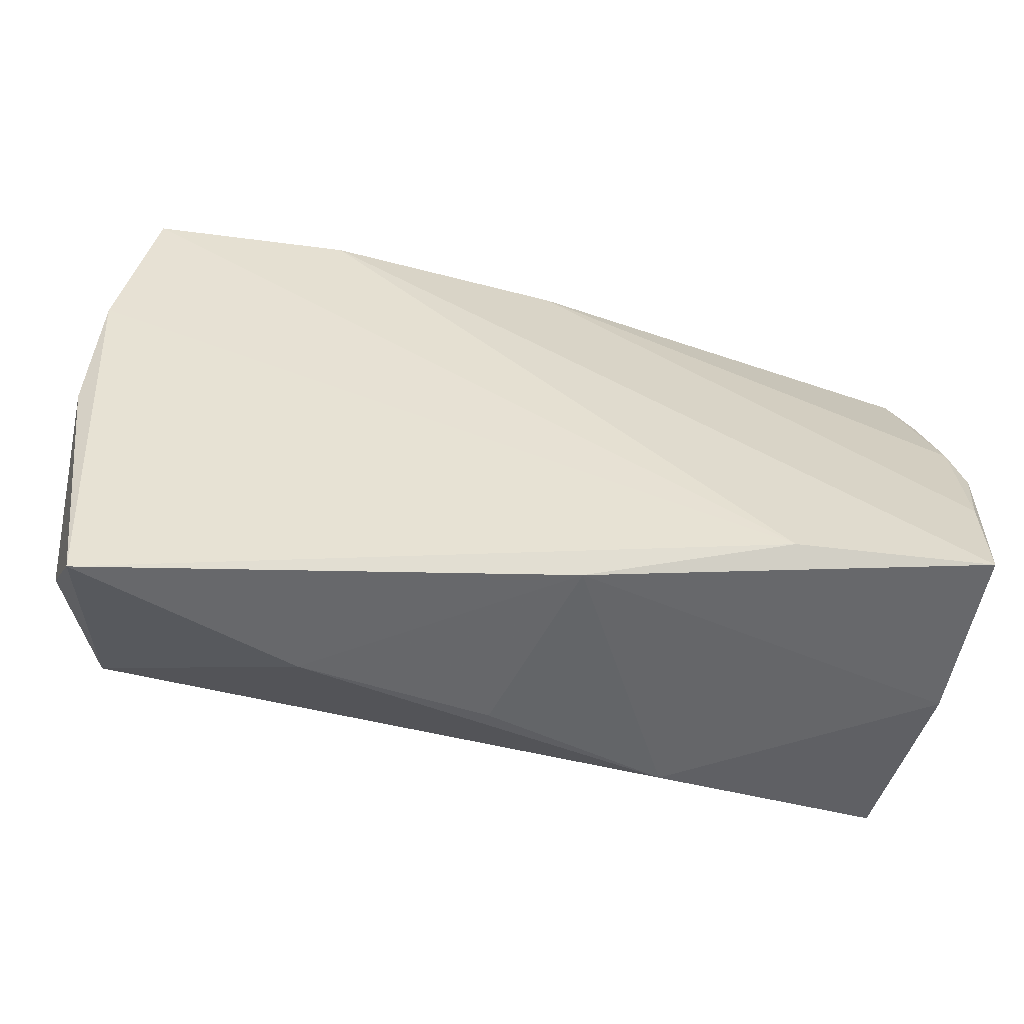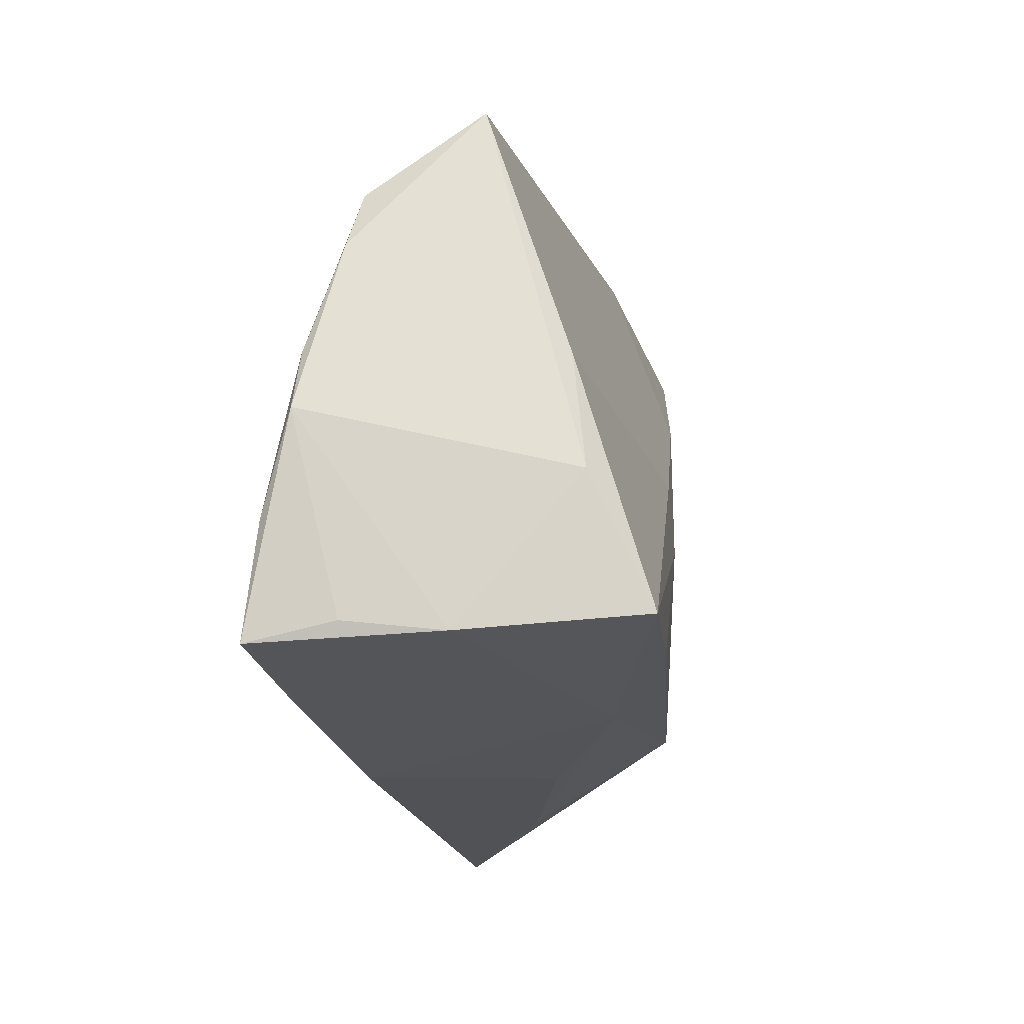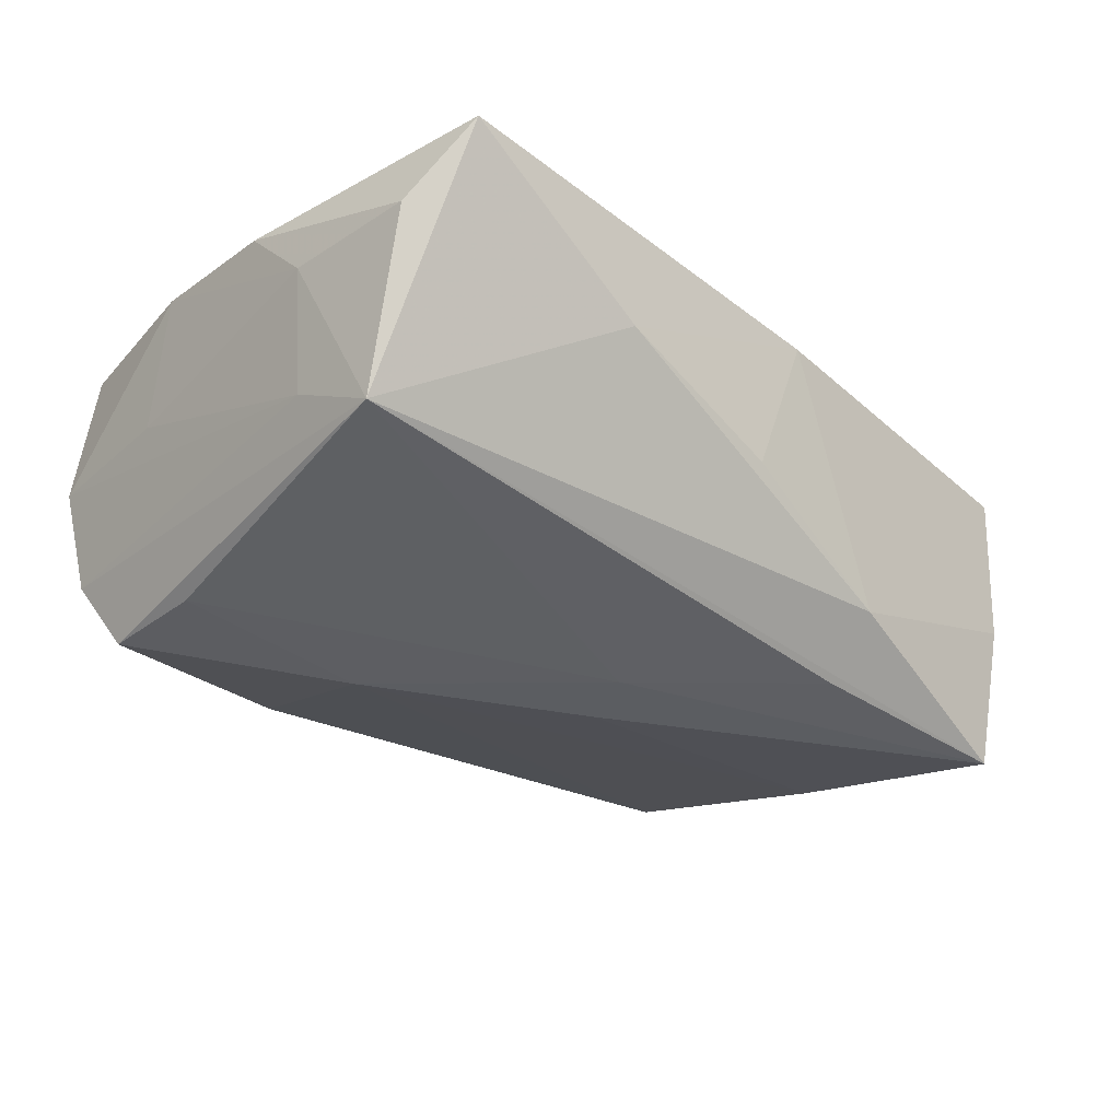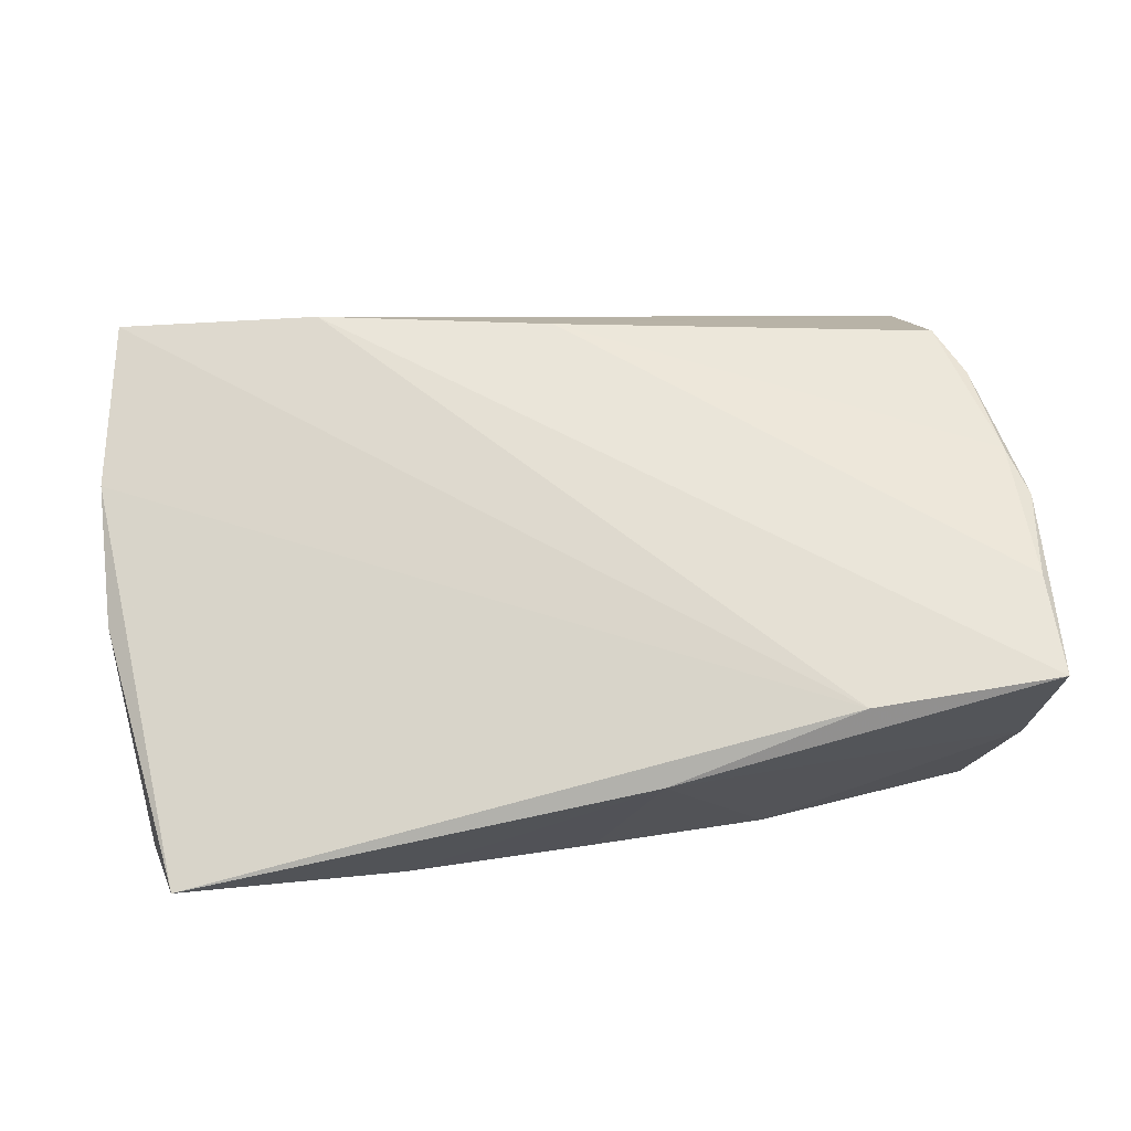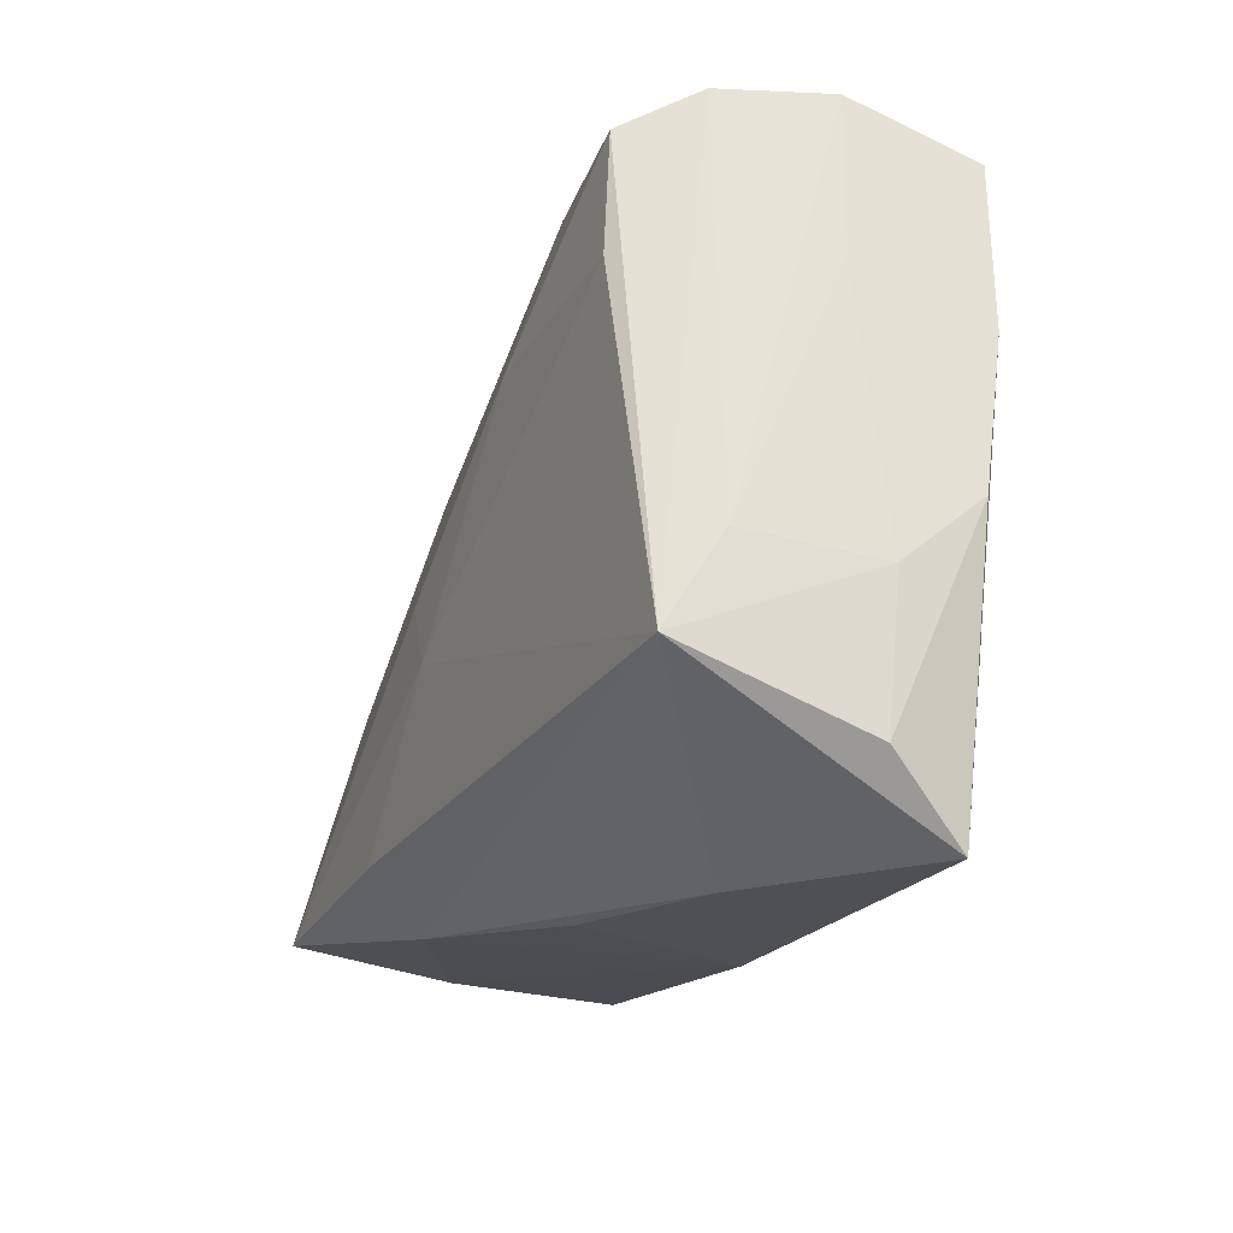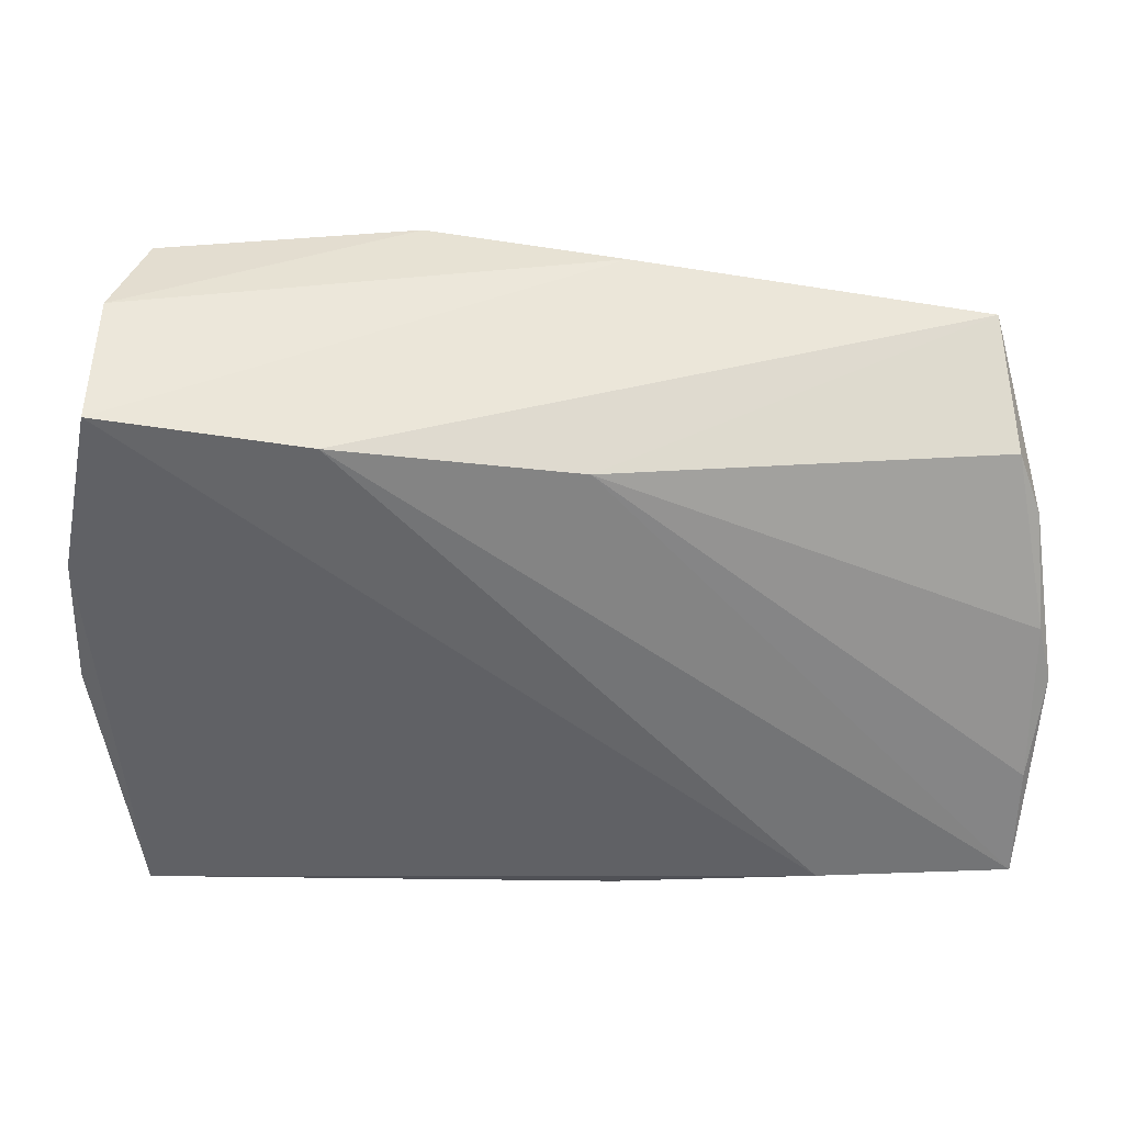
<metadata>
{"format":"obj","ext":"obj","renderer":"f3d","projection":"perspective","resolution":1024,"background":"white","views":[{"elev":-55.5,"azim":-7.6,"up":"+Y"},{"elev":-18.9,"azim":97.4,"up":"+Y"},{"elev":-37.5,"azim":-45.7,"up":"+Z"},{"elev":67.1,"azim":-9.1,"up":"+Z"},{"elev":-19.7,"azim":-112.5,"up":"+Y"},{"elev":35.6,"azim":-2.1,"up":"+Y"}]}
</metadata>
<code>
v -0.01695 0.01845 -0.02063
v -0.05394 -0.003288 0.01261
v -0.04081 0.0208 -0.01948
v -0.02342 -0.03442 -0.0007841
v -0.0006038 -0.03324 -0.006112
v 0.05434 0.01485 0.01071
v 0.0531 -0.02876 -0.0009567
v -0.04883 0.03409 0.0173
v -0.04038 0.03458 -0.01865
v -0.02457 0.03071 0.01897
v -0.01383 0.03916 -0.0132
v -0.04777 0.03916 0.002426
v 0.0038 0.02594 0.0176
v 0.0224 -0.02357 -0.02135
v 0.007133 -0.03416 0.01623
v 0.007719 0.001879 -0.02141
v 0.04941 -0.02669 -0.02201
v -0.04386 0.03916 -0.009906
v 0.0552 0.001932 0.01495
v 0.05175 0.02201 0.009262
v -0.04906 -0.008023 -0.01092
v 0.02136 -0.03097 -0.01503
v 0.03091 -0.02993 0.02065
v -0.05229 -0.02732 0.002514
v 0.05457 -0.01643 0.01897
v 0.009018 0.03812 -0.007344
v 0.0507 0.03197 -0.004165
v 0.05256 -0.01155 -0.01512
v -0.05281 -0.01071 0.003739
v -0.04794 -0.01841 -0.01728
v -0.04949 0.02069 0.001433
v 0.05427 -0.02759 0.01045
v 0.0568 -0.004847 0.01555
v 0.003927 -0.005871 -0.02174
v 0.05038 0.002386 -0.0136
v -0.05297 0.01388 0.01531
v 0.05406 -0.02969 0.02065
v -0.04963 -0.03605 0.01125
f 37 32 33
f 36 8 12
f 12 31 36
f 36 29 2
f 31 29 36
f 25 37 33
f 10 8 23
f 23 37 10
f 8 36 23
f 15 37 23
f 32 37 7
f 17 28 7
f 33 32 7
f 7 28 33
f 7 37 15
f 35 28 17
f 20 6 27
f 28 35 27
f 33 28 27
f 27 6 33
f 1 27 35
f 17 30 14
f 14 34 17
f 30 34 14
f 21 29 31
f 30 29 21
f 21 31 12
f 15 23 38
f 38 36 2
f 38 23 36
f 13 27 10
f 20 27 13
f 10 37 13
f 37 25 13
f 15 5 22
f 22 7 15
f 17 7 22
f 22 30 17
f 12 8 26
f 26 8 10
f 10 27 26
f 17 34 16
f 34 1 16
f 16 35 17
f 16 1 35
f 3 34 30
f 3 1 34
f 3 30 9
f 9 1 3
f 24 29 30
f 30 38 24
f 2 29 24
f 24 38 2
f 4 38 30
f 30 22 4
f 4 22 5
f 4 5 15
f 15 38 4
f 19 25 33
f 19 13 25
f 33 6 19
f 19 6 20
f 20 13 19
f 18 21 12
f 9 30 18
f 30 21 18
f 11 26 27
f 11 1 9
f 27 1 11
f 9 18 11
f 12 26 11
f 11 18 12

</code>
